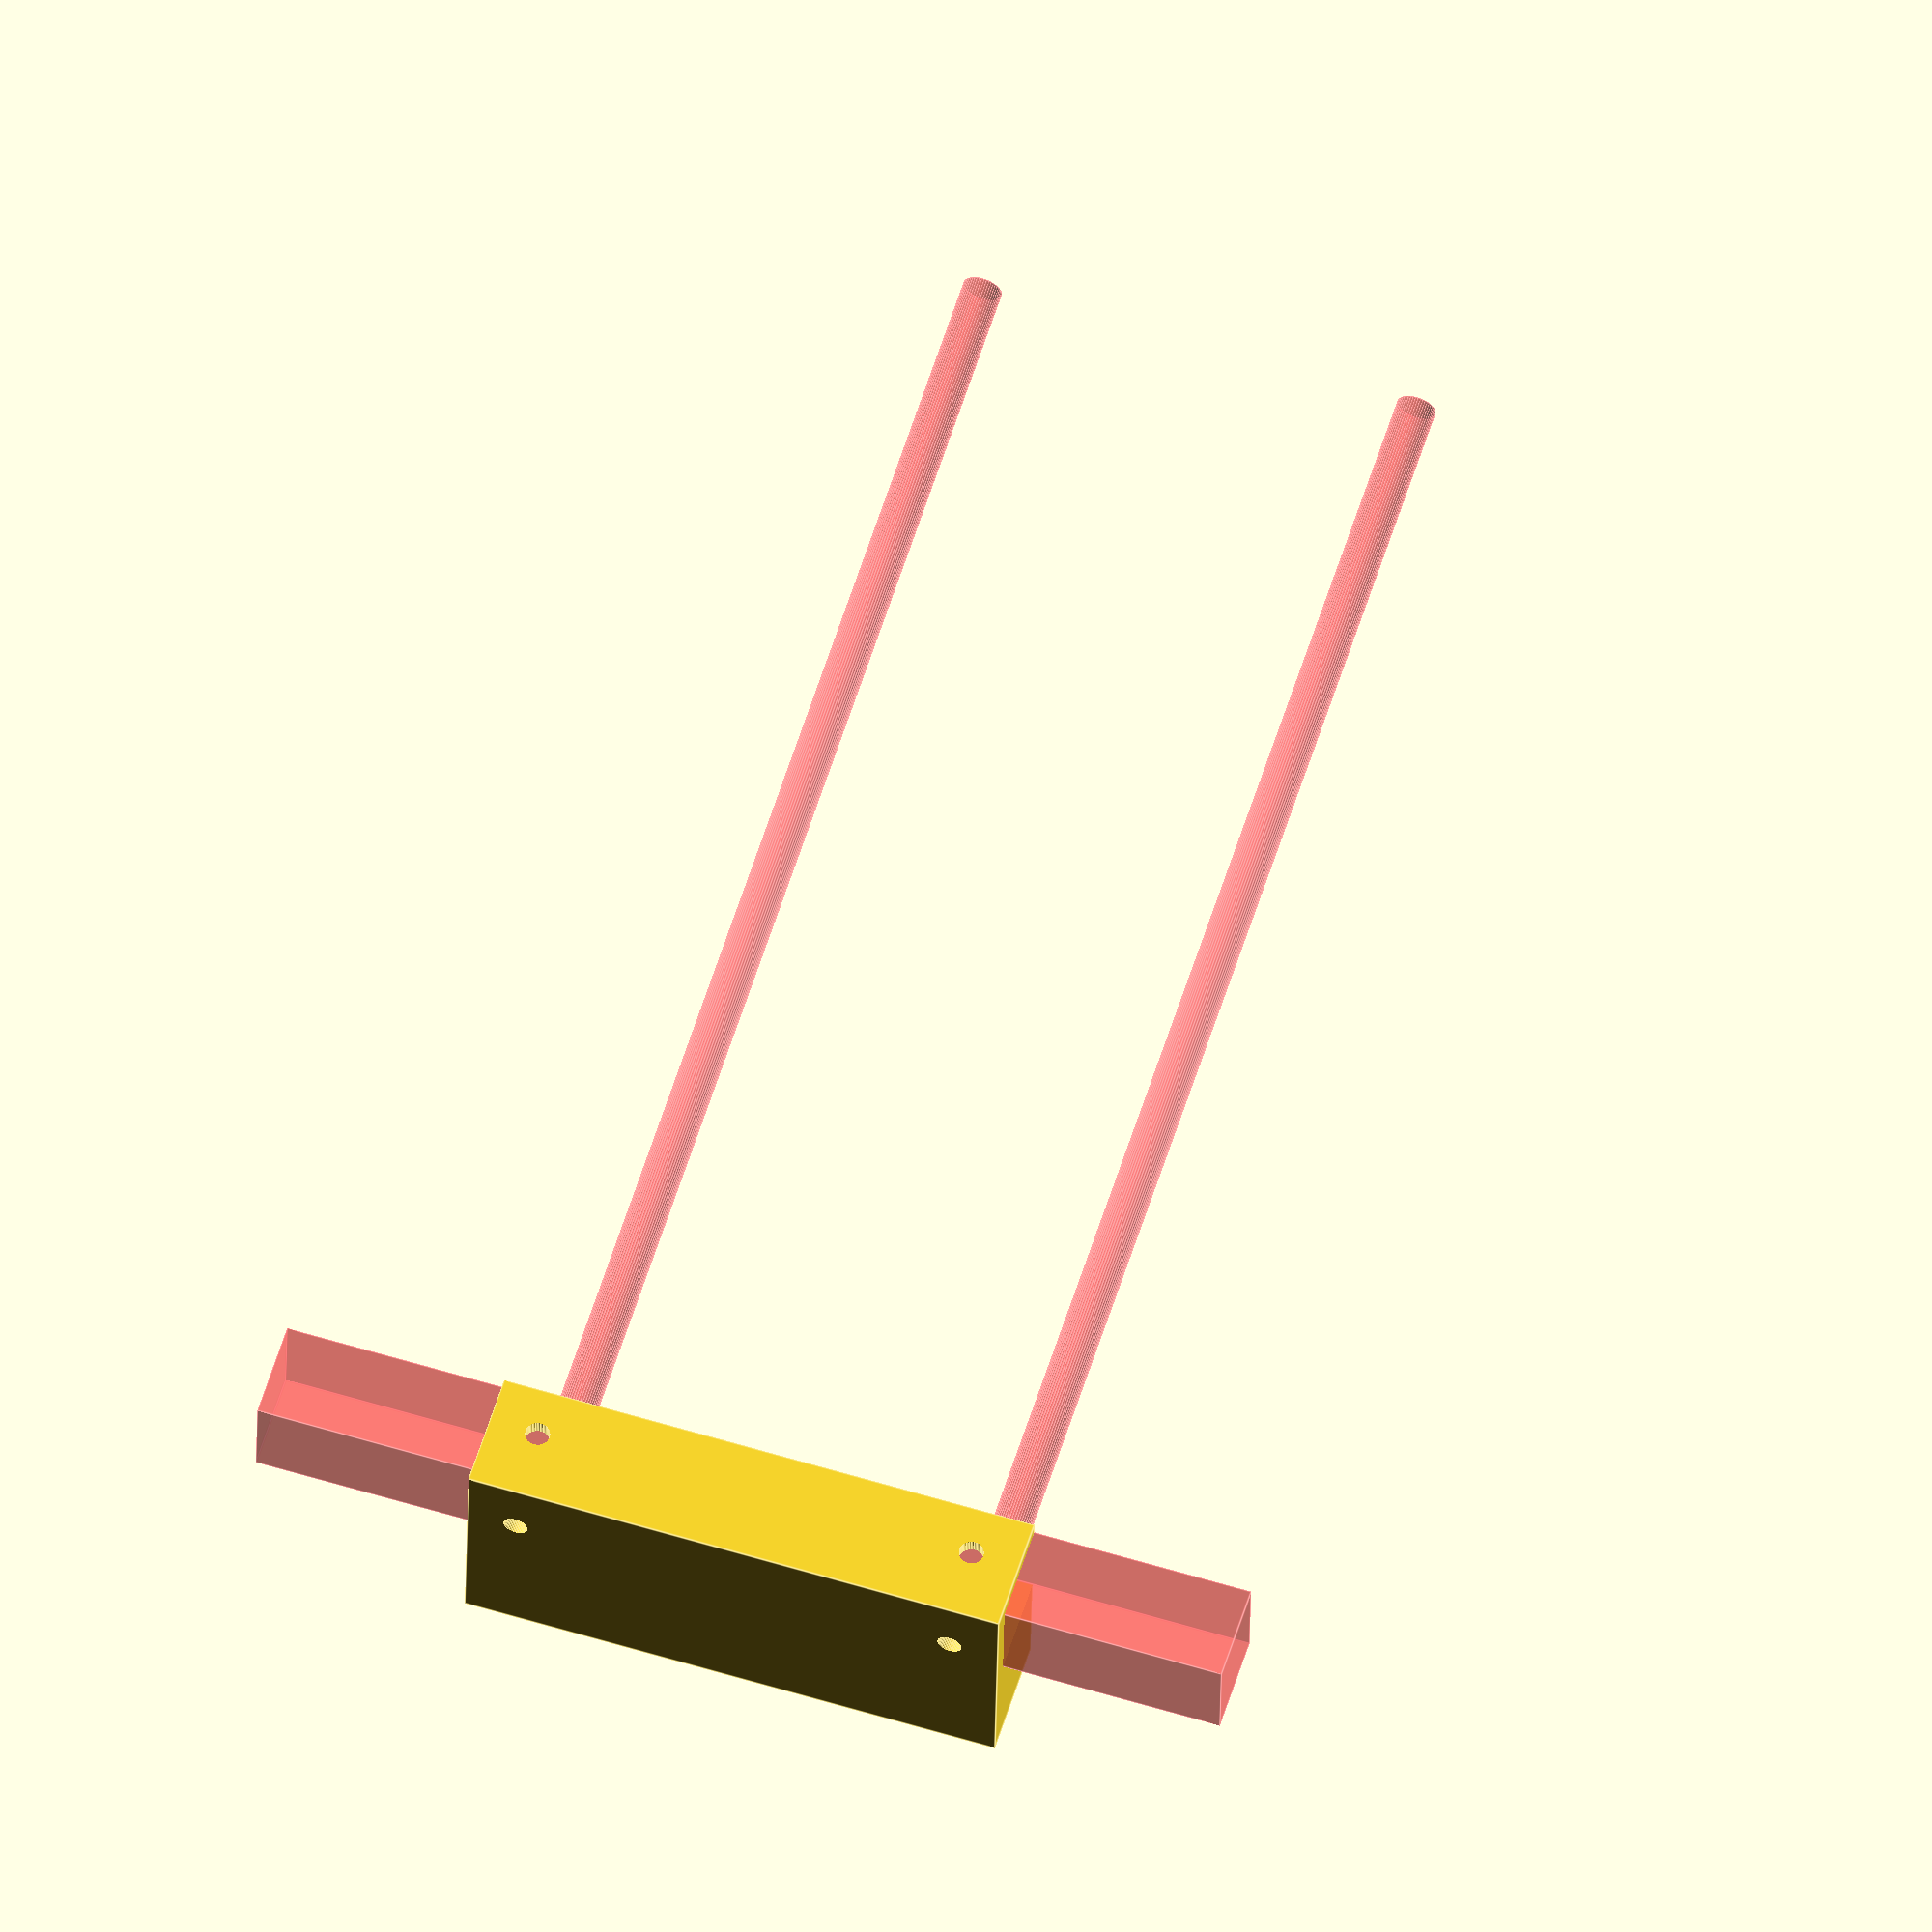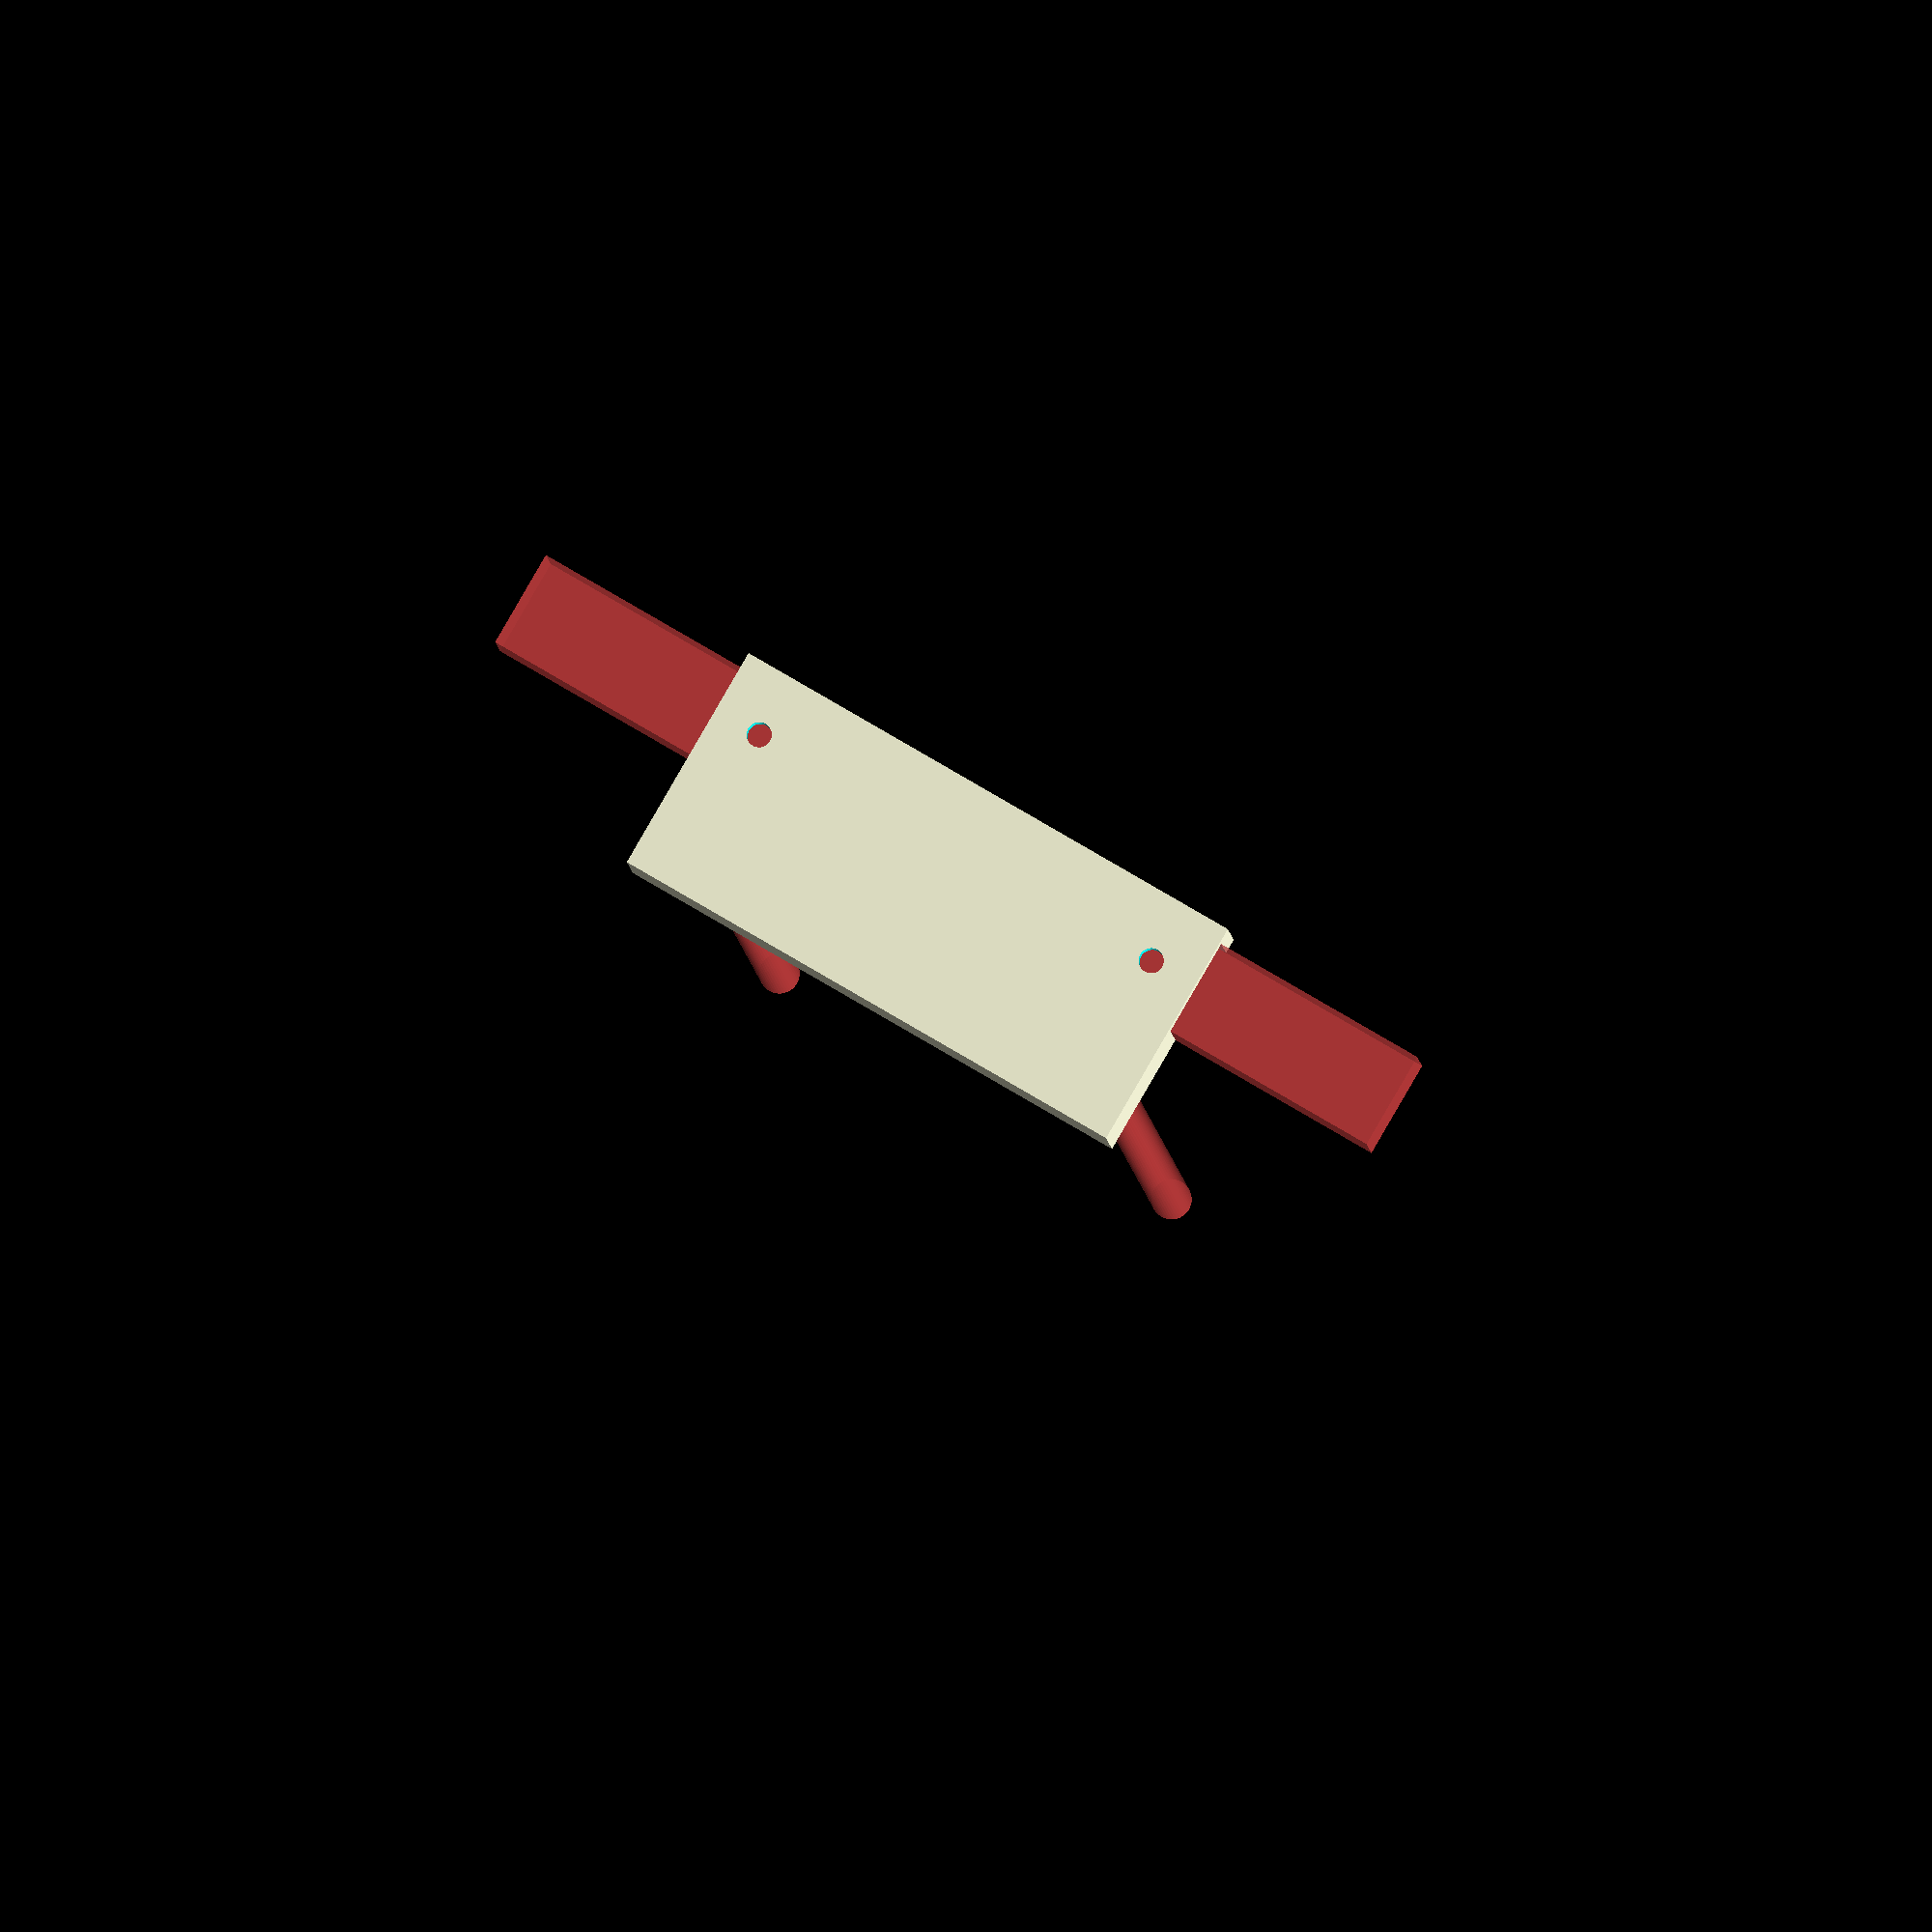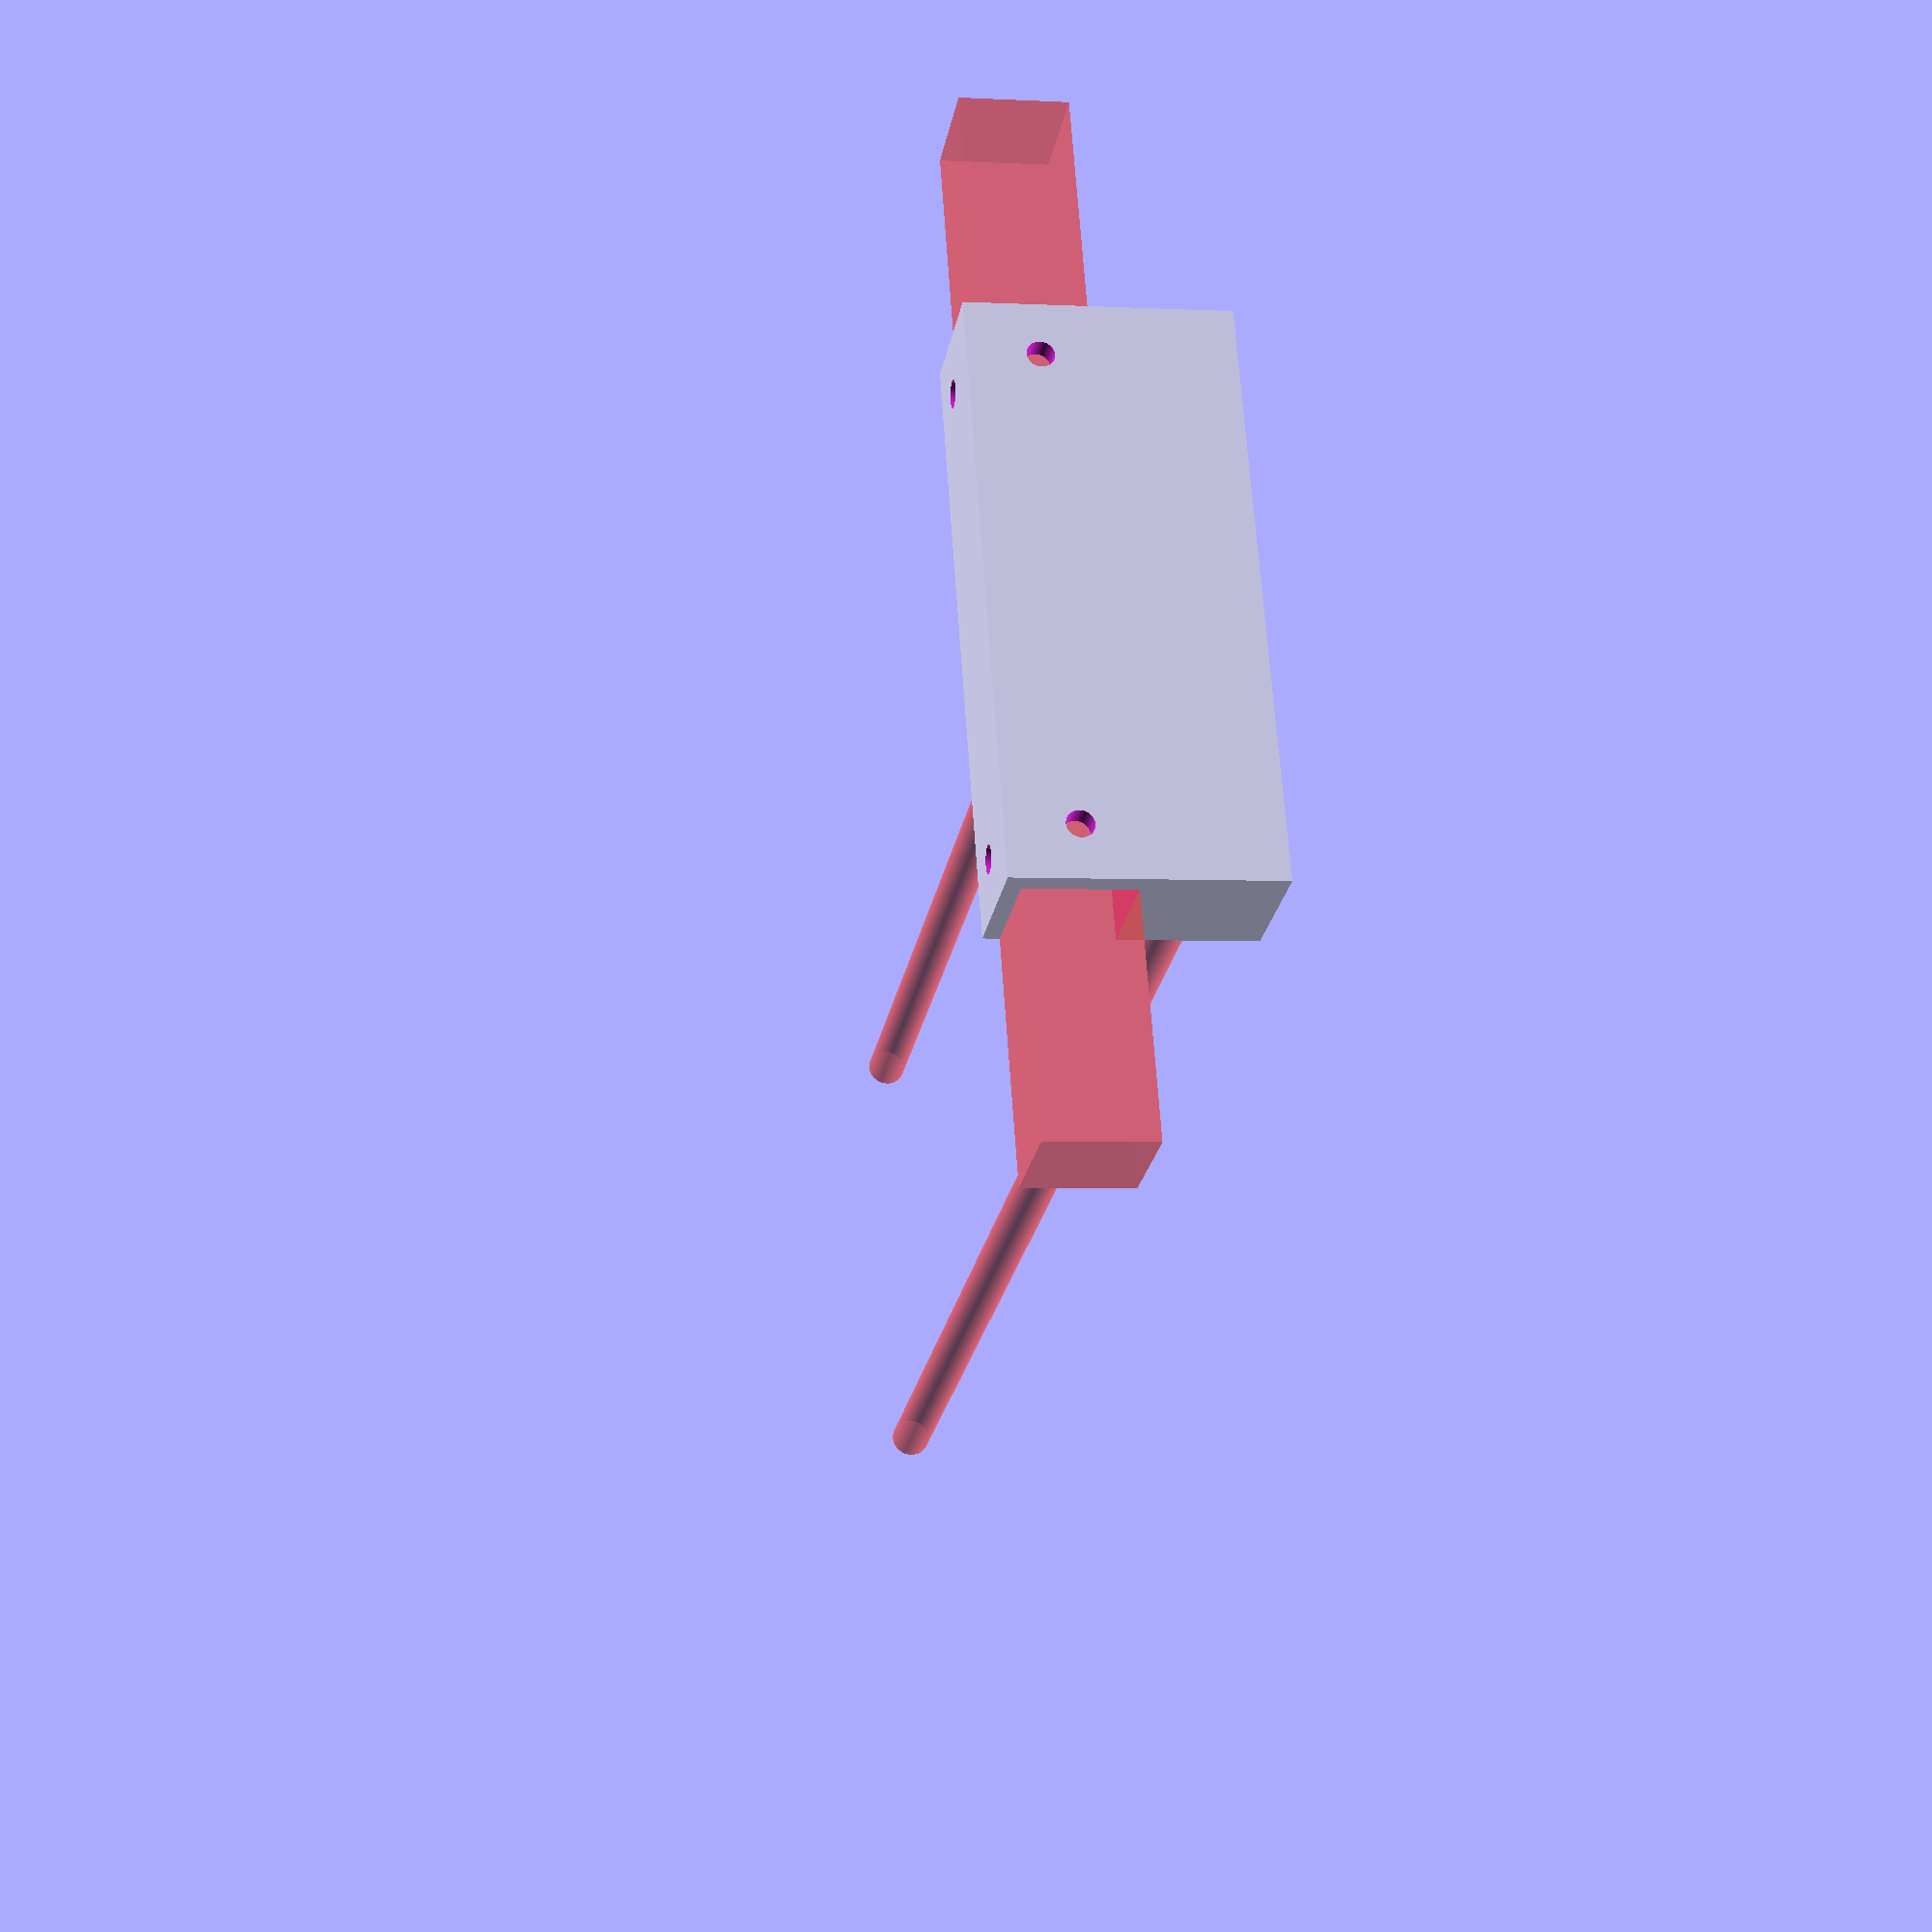
<openscad>
$fn=50;
module extrusion(){
  #cube([200,20,20], center = true);

}
module smoothrod(){
  cylinder(300, d=8, center = true);
}
module 608zzmount(){
  cylinder(8,d=22, center = true);
}
module ztop(){
  difference() {
    translate([0, 11, 2.1]) {
      cube([110, 48,24],center = true);
    }
    extrusion();
    translate([45, 0, 10]) {
      cylinder(10,d=5, center = true);
    }
    translate([-45, 0, 10]) {
      cylinder(10,d=5, center = true);
    }
    translate([45, -10, 0]) {
      rotate([90, 0, 00]) {
        cylinder(10,d=5, center = true);
      }
    }
    translate([-45, -10, 0]) {
      rotate([90, 0, 00]) {
        cylinder(10,d=5, center = true);
      }
    }
    translate([45, 22.5, -150]) {
      #smoothrod();
    }
    translate([-45, 22.5, -150]) {
      #smoothrod();
    }
    translate([0, 22.5, -6]) {
      #608zzmount();
    }
  }



}
ztop();

</openscad>
<views>
elev=121.2 azim=0.9 roll=162.8 proj=o view=edges
elev=185.1 azim=30.2 roll=177.2 proj=o view=solid
elev=24.6 azim=86.1 roll=350.2 proj=p view=solid
</views>
